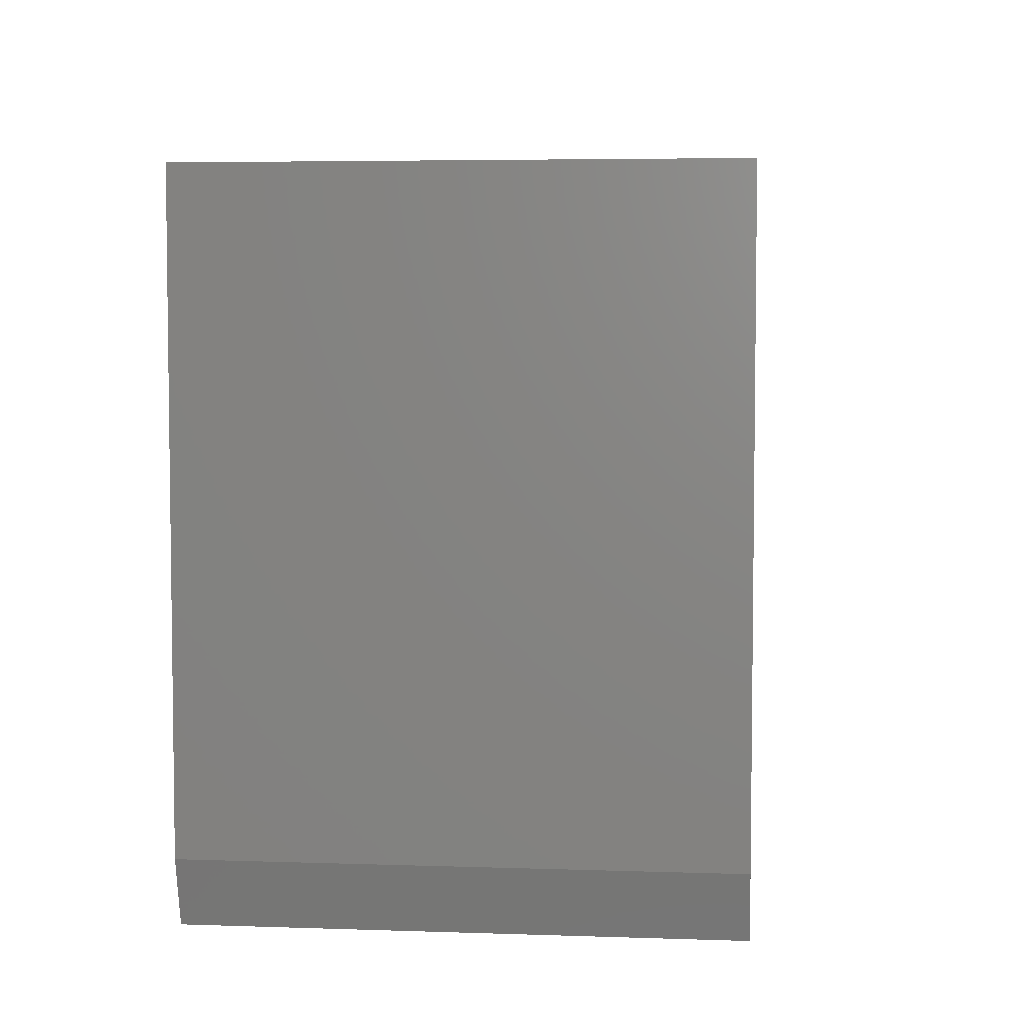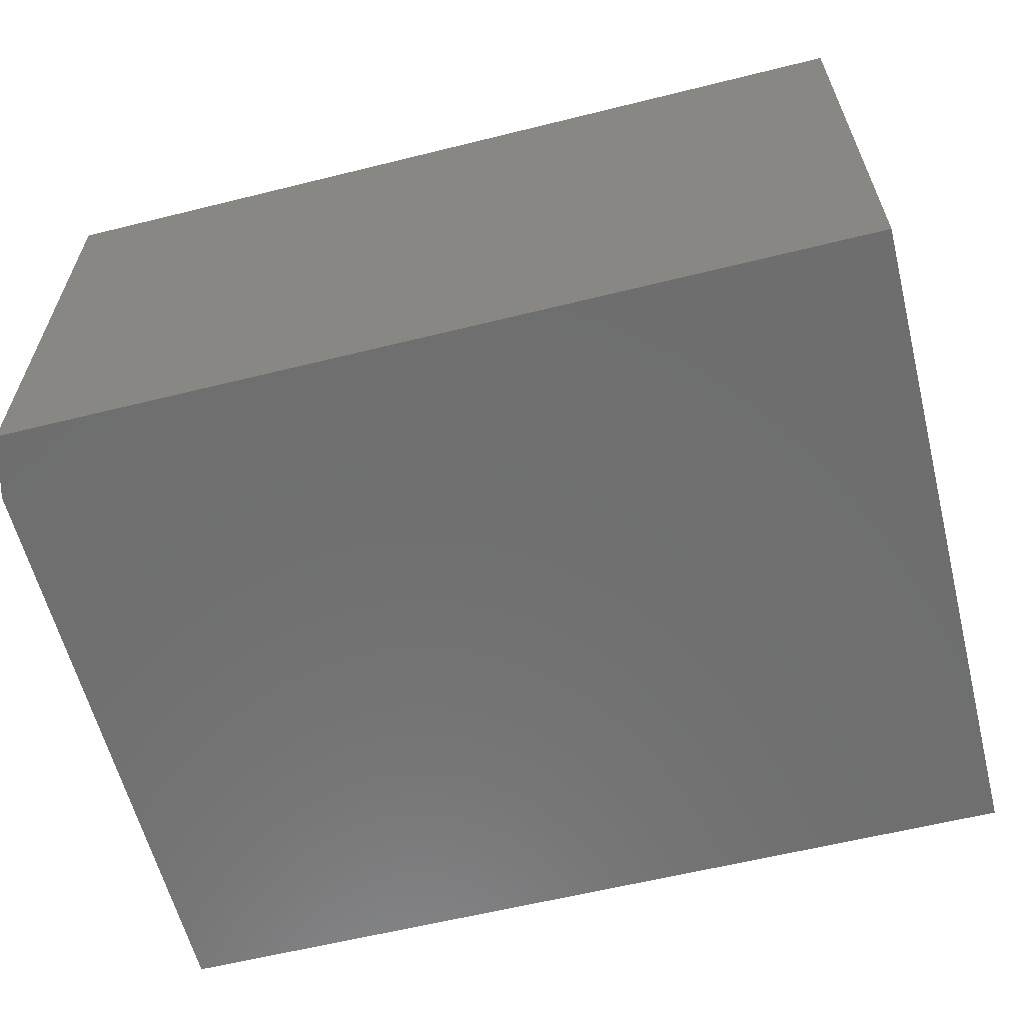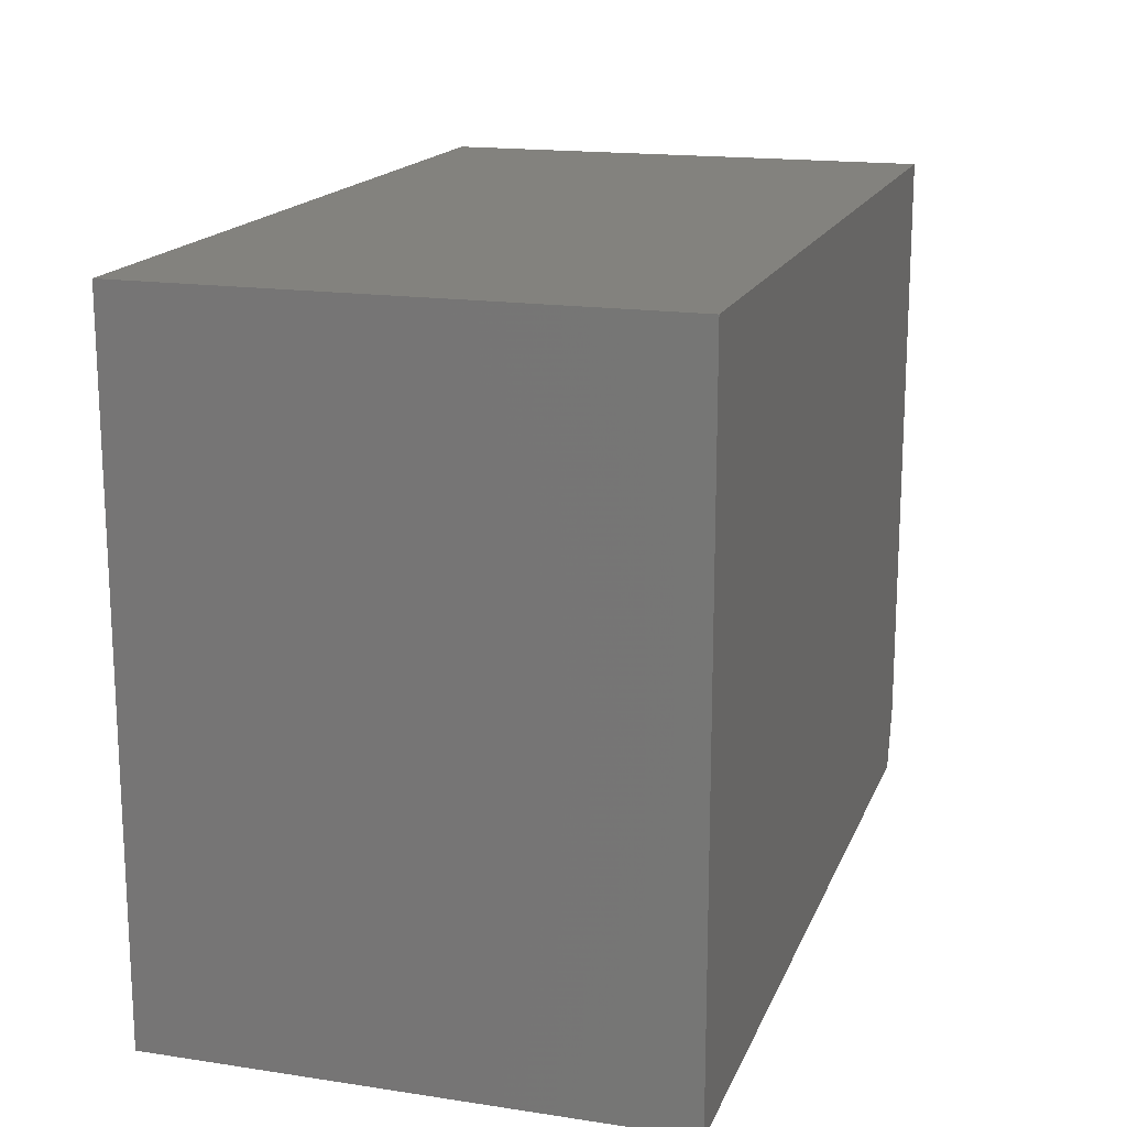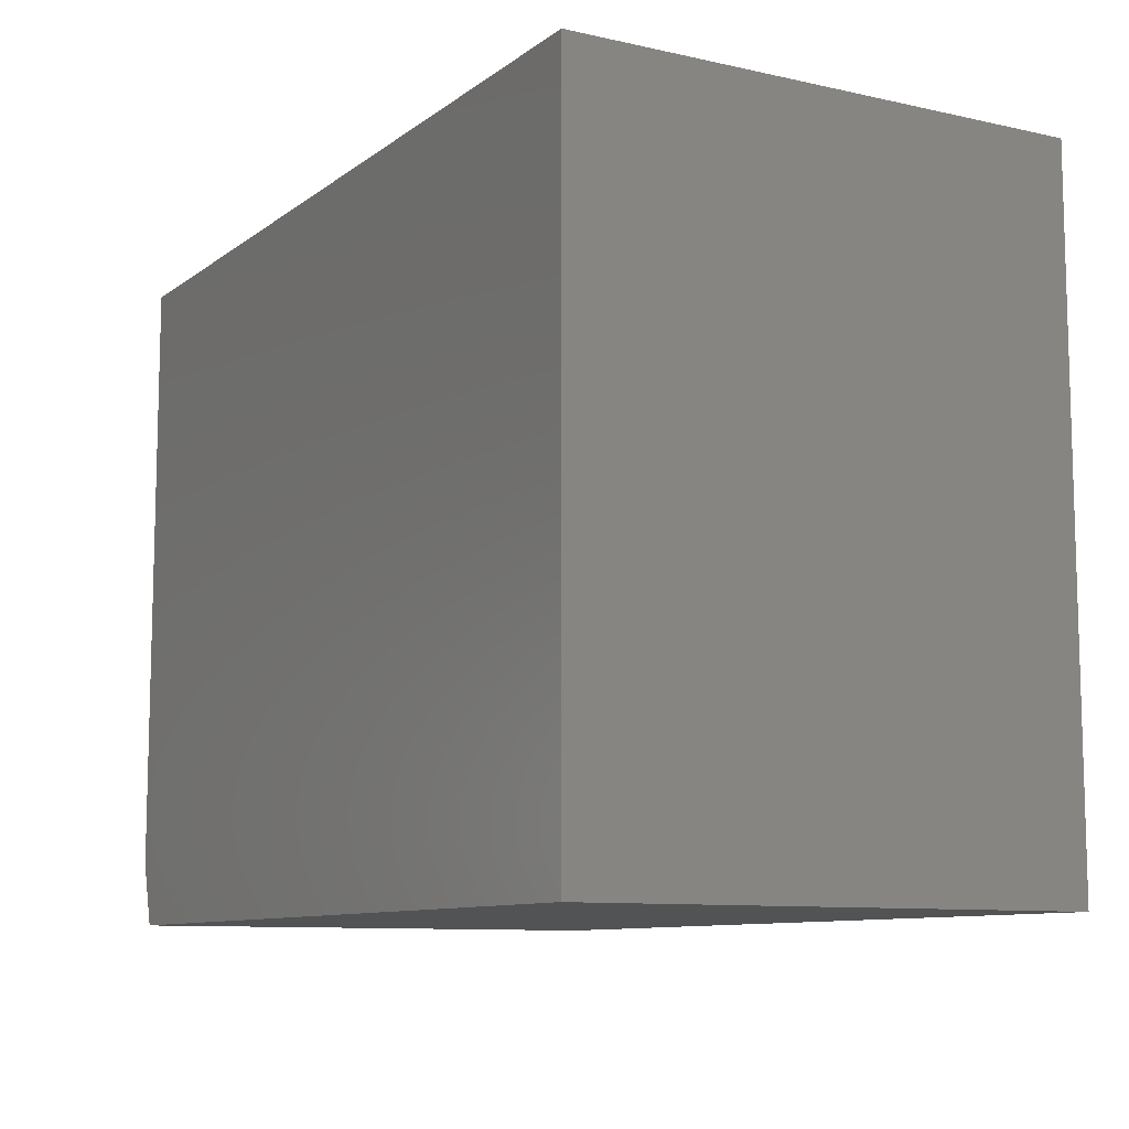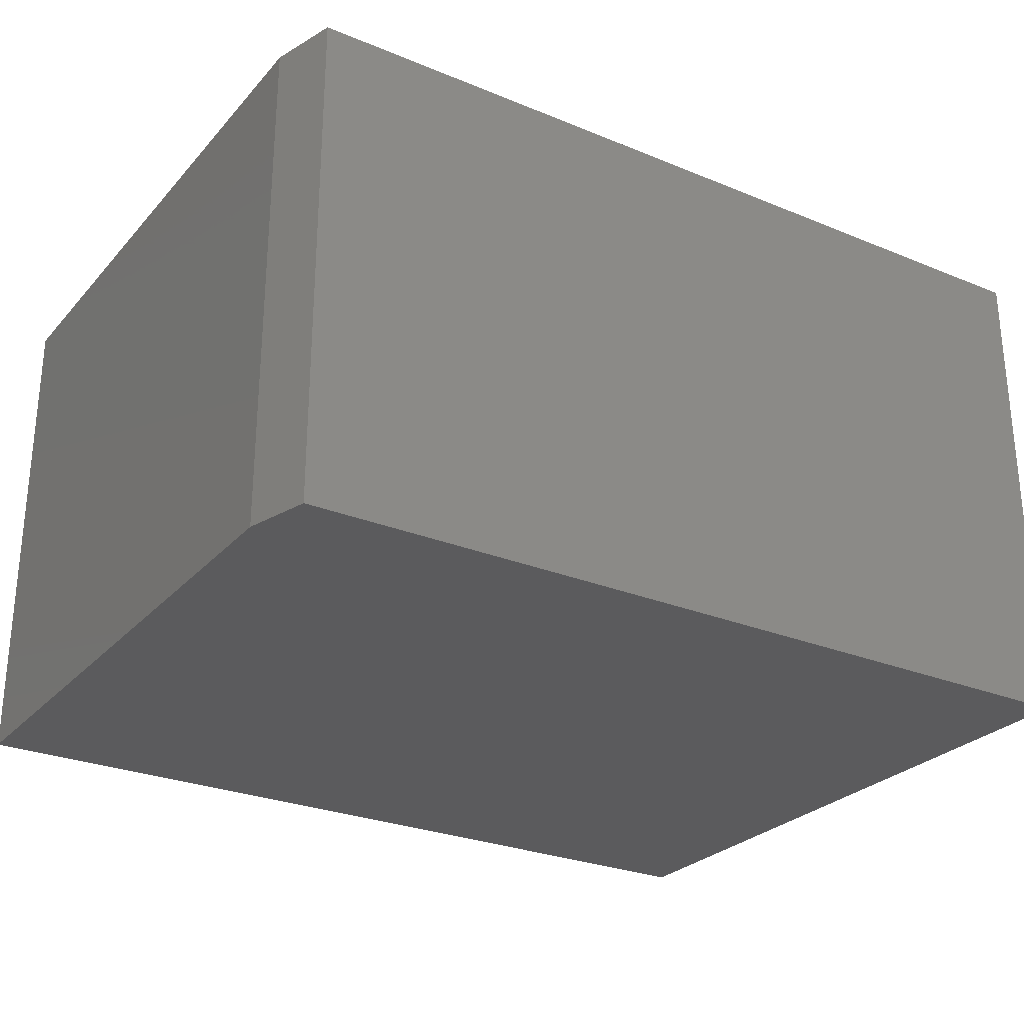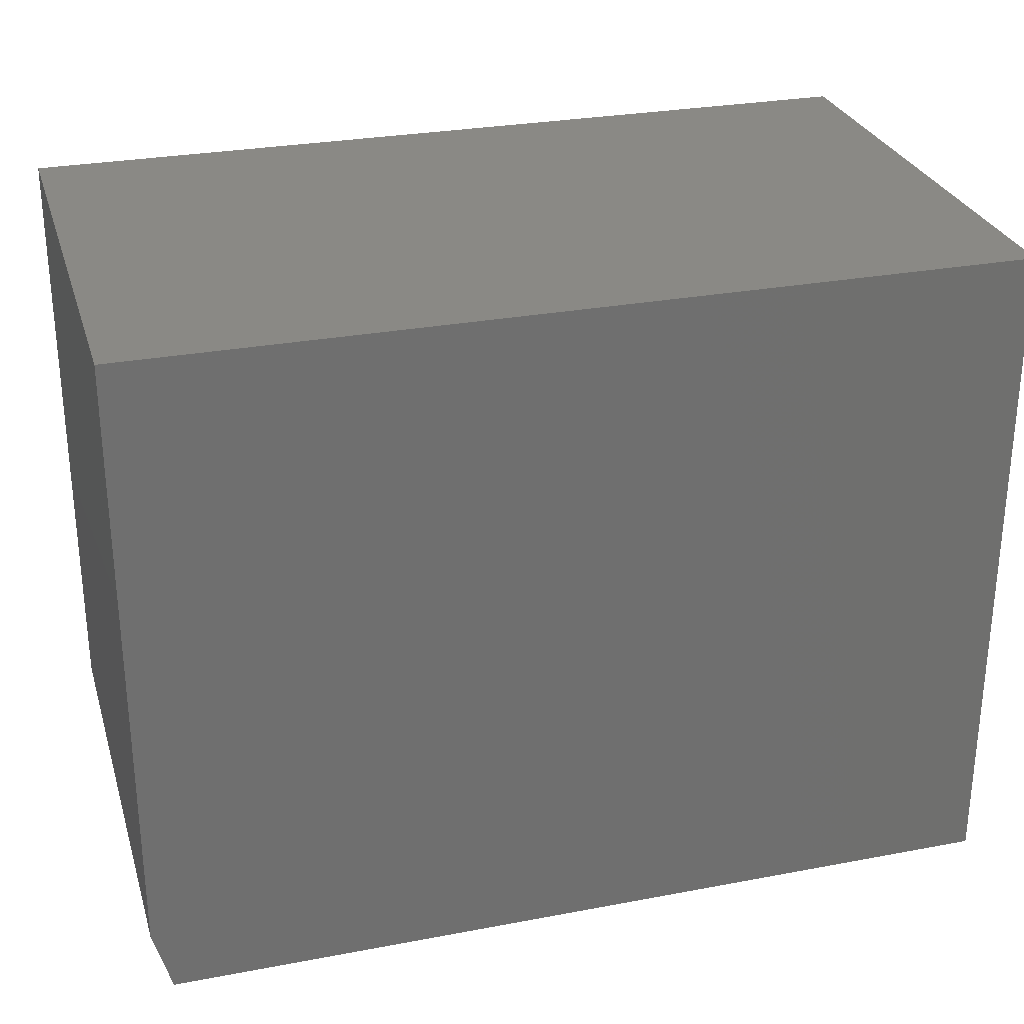
<metadata>
{"format":"stl","ext":"stl","renderer":"f3d","projection":"perspective","resolution":1024,"background":"white","views":[{"elev":4.9,"azim":-83.9,"up":"+Y"},{"elev":-60.7,"azim":14.2,"up":"+Z"},{"elev":16.7,"azim":107.1,"up":"+Y"},{"elev":-9.7,"azim":60.2,"up":"+Y"},{"elev":-27.2,"azim":-32.3,"up":"+Z"},{"elev":28.4,"azim":-15.9,"up":"+Y"}]}
</metadata>
<code>
# stl→obj: 10 verts, 16 faces
v 0.01562 -0.5781 -9.568e-19
v 0.75 -0.5781 -4.592e-17
v 0.01562 -0.5781 0.4342
v 0.75 -0.5781 0.4342
v 2.659e-17 0 0.4342
v 0 0 0
v 0 -0.5234 0.4342
v 0 -0.5234 0
v 0.75 0 0.4342
v 0.75 0 -4.592e-17
f 1 2 3
f 3 2 4
f 5 6 7
f 7 6 8
f 4 9 3
f 3 9 5
f 3 5 7
f 10 2 6
f 6 2 1
f 6 1 8
f 1 3 8
f 8 3 7
f 6 5 10
f 10 5 9
f 10 9 2
f 2 9 4

</code>
